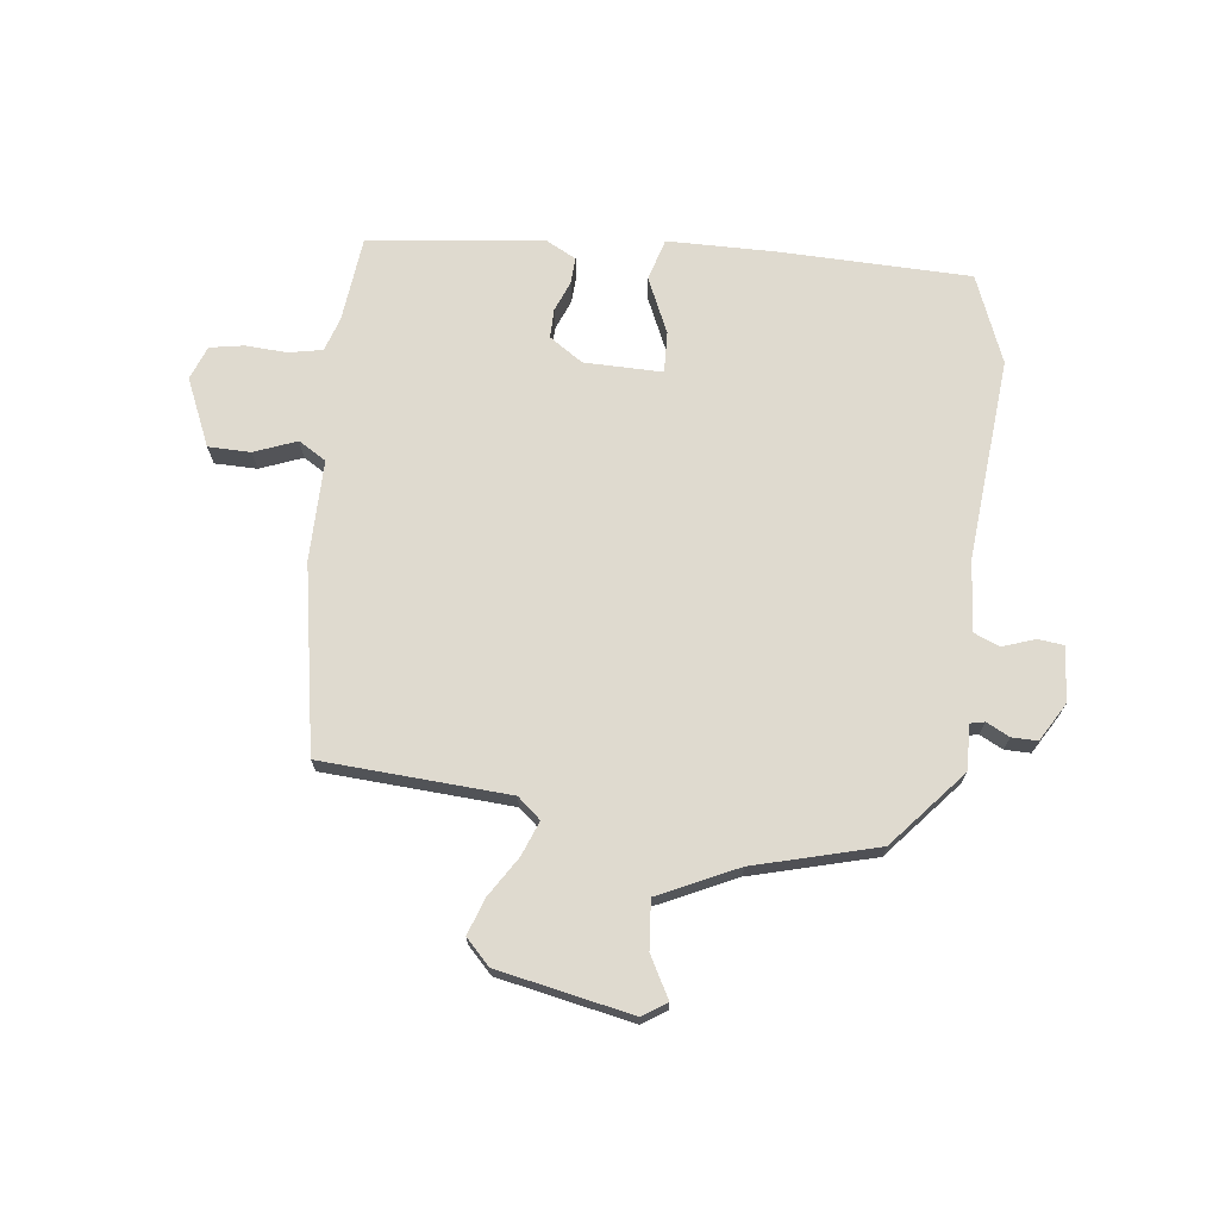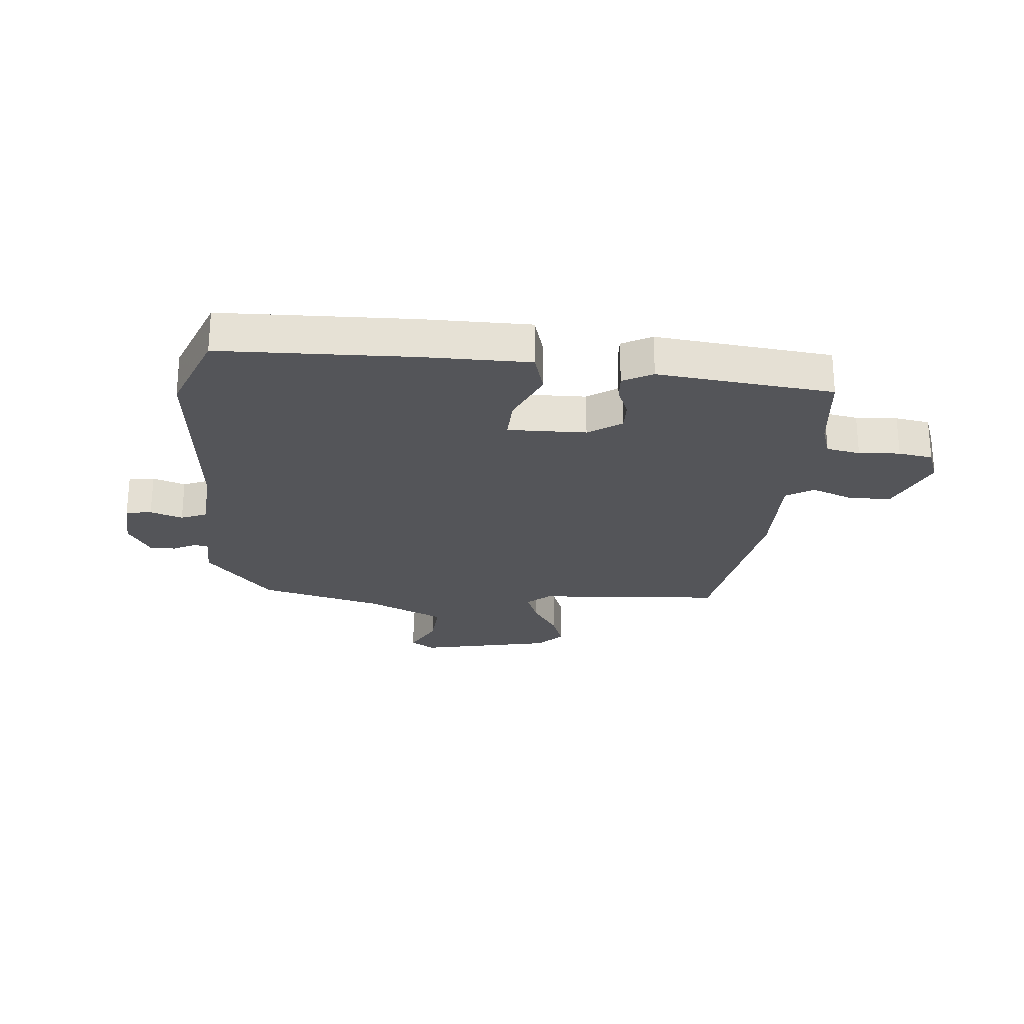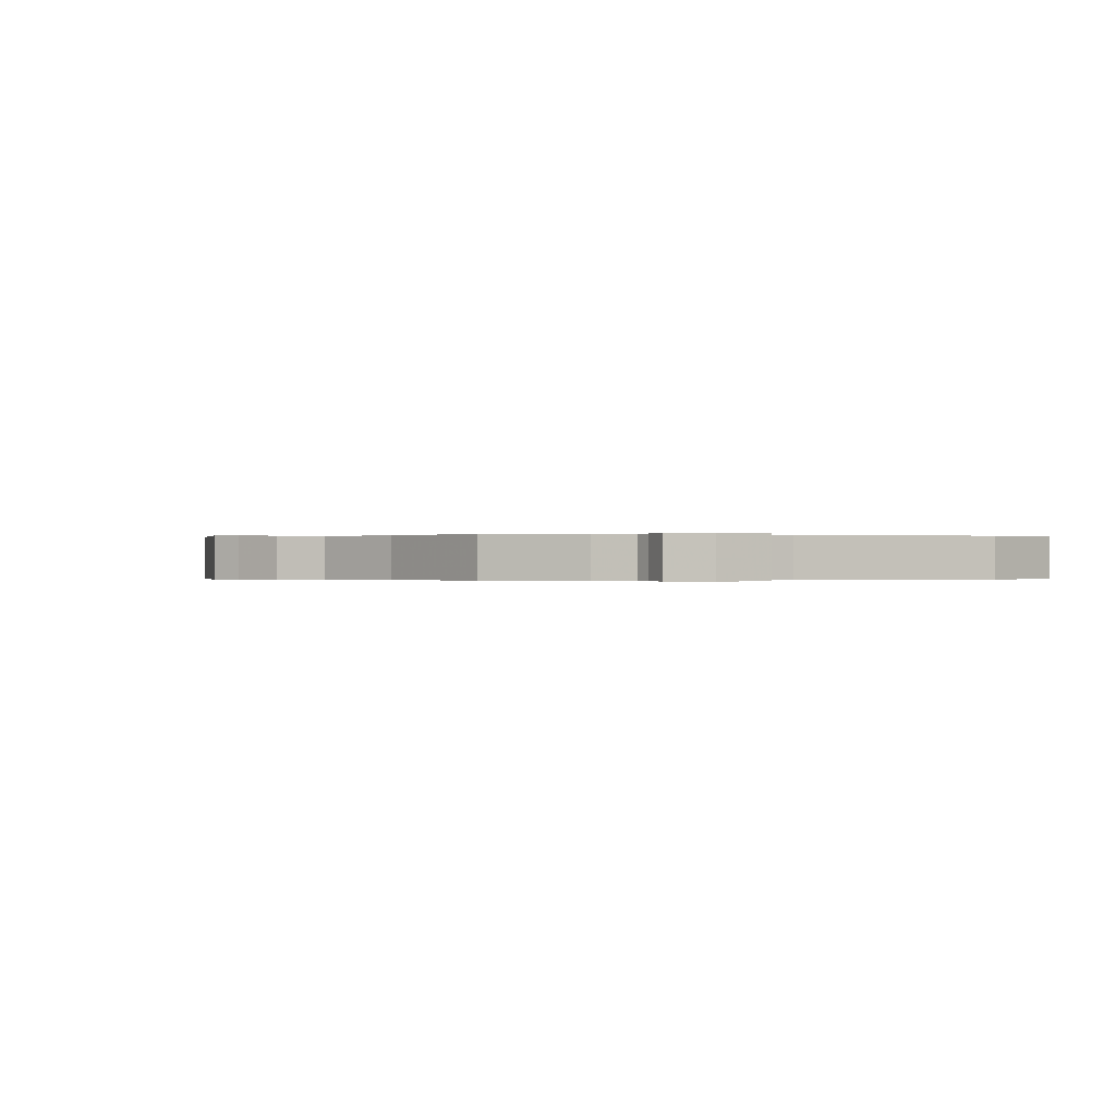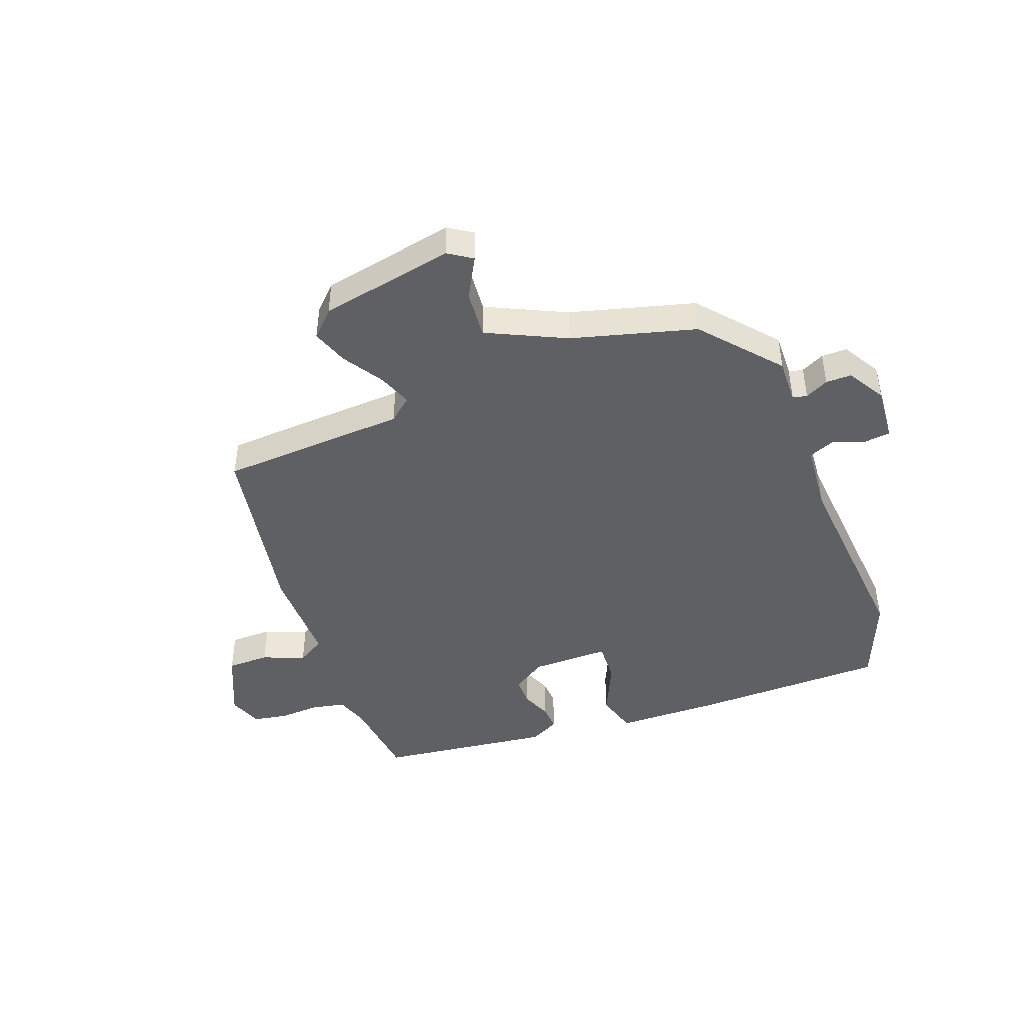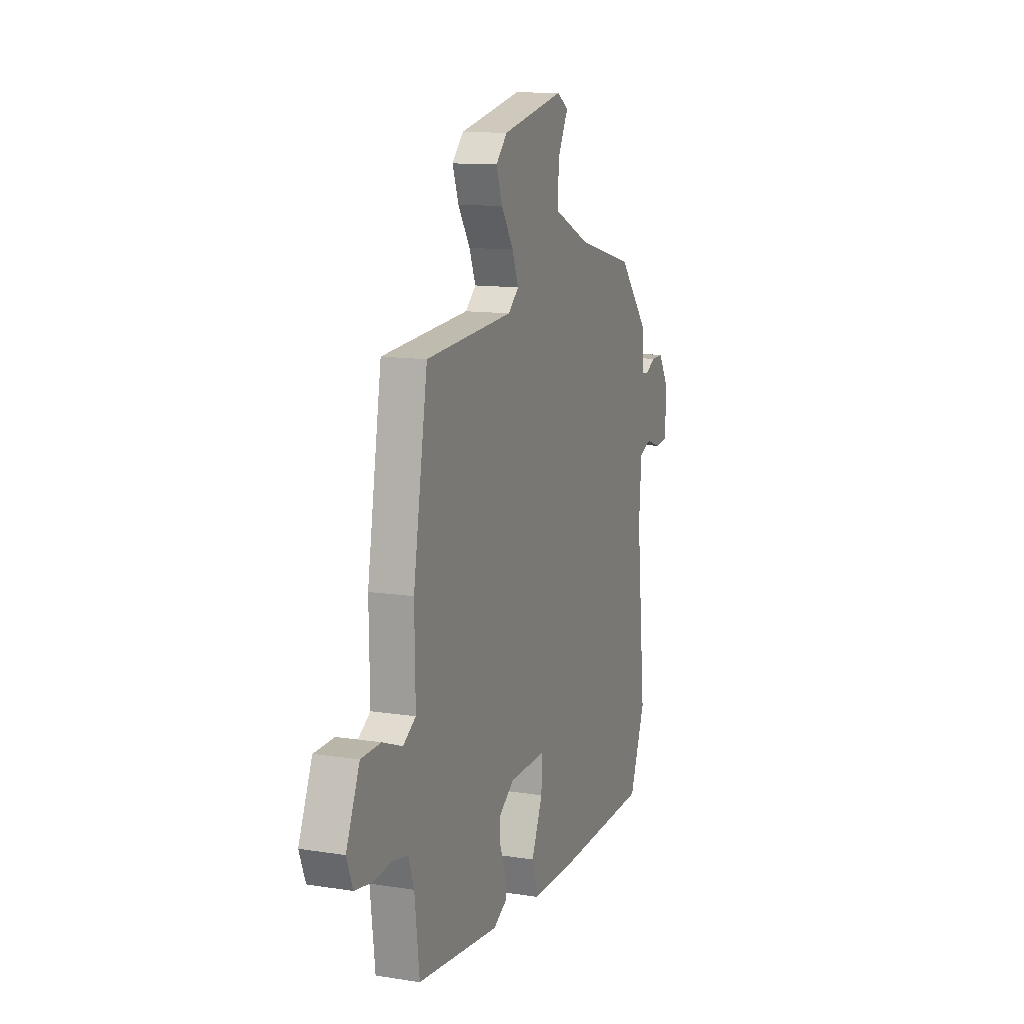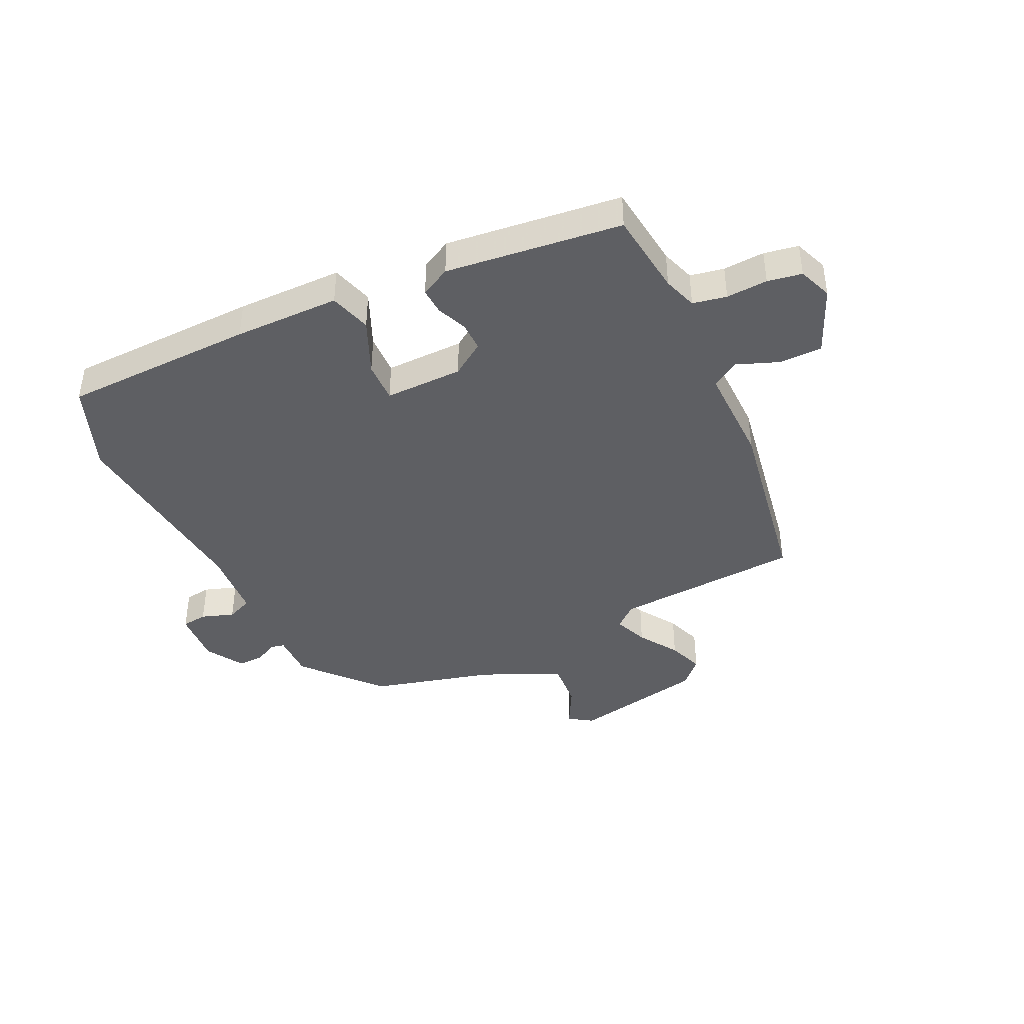
<metadata>
{"format":"obj","ext":"obj","renderer":"f3d","projection":"perspective","resolution":1024,"background":"white","views":[{"elev":70.6,"azim":6.1,"up":"+Y"},{"elev":-24.7,"azim":174.6,"up":"+Y"},{"elev":-0.1,"azim":65.0,"up":"+Y"},{"elev":-44.3,"azim":19.7,"up":"+Y"},{"elev":12.2,"azim":-69.7,"up":"+Z"},{"elev":-41.2,"azim":-154.9,"up":"+Y"}]}
</metadata>
<code>
v -0.53 0.07 -0.461
v -0.548 0.07 -0.312
v -0.568 0.07 -0.253
v -0.627 0.07 -0.242
v -0.699 0.07 -0.247
v -0.759 0.07 -0.237
v -0.782 0.07 -0.178
v -0.732 0.07 -0.06
v -0.658 0.07 -0.058
v -0.584 0.07 -0.086
v -0.536 0.07 -0.056
v -0.539 0.07 0.12
v -0.485 0.07 0.447
v -0.157 0.07 0.471
v -0.117 0.07 0.506
v -0.141 0.07 0.566
v -0.186 0.07 0.635
v -0.209 0.07 0.698
v -0.167 0.07 0.742
v 0.067 0.07 0.792
v 0.109 0.07 0.765
v 0.071 0.07 0.692
v 0.065 0.07 0.608
v 0.203 0.07 0.545
v 0.419 0.07 0.49
v 0.535 0.07 0.358
v 0.534 0.07 0.279
v 0.559 0.07 0.274
v 0.599 0.07 0.295
v 0.644 0.07 0.296
v 0.684 0.07 0.23
v 0.678 0.07 0.134
v 0.633 0.07 0.128
v 0.576 0.07 0.147
v 0.531 0.07 0.128
v 0.522 0.07 0.004
v 0.557 0.07 -0.35
v 0.498 0.07 -0.504
v 0.161 0.07 -0.515
v -0.024 0.07 -0.515
v -0.046 0.07 -0.442
v -0.004 0.07 -0.345
v -0.002 0.07 -0.273
v -0.139 0.07 -0.276
v -0.197 0.07 -0.316
v -0.196 0.07 -0.367
v -0.174 0.07 -0.42
v -0.171 0.07 -0.466
v -0.223 0.07 -0.494
v -0.53 0 -0.461
v -0.548 0 -0.312
v -0.568 0 -0.253
v -0.627 0 -0.242
v -0.699 0 -0.247
v -0.759 0 -0.237
v -0.782 0 -0.178
v -0.732 0 -0.06
v -0.658 0 -0.058
v -0.584 0 -0.086
v -0.536 0 -0.056
v -0.539 0 0.12
v -0.485 0 0.447
v -0.157 0 0.471
v -0.117 0 0.506
v -0.141 0 0.566
v -0.186 0 0.635
v -0.209 0 0.698
v -0.167 0 0.742
v 0.067 0 0.792
v 0.109 0 0.765
v 0.071 0 0.692
v 0.065 0 0.608
v 0.203 0 0.545
v 0.419 0 0.49
v 0.535 0 0.358
v 0.534 0 0.279
v 0.559 0 0.274
v 0.599 0 0.295
v 0.644 0 0.296
v 0.684 0 0.23
v 0.678 0 0.134
v 0.633 0 0.128
v 0.576 0 0.147
v 0.531 0 0.128
v 0.522 0 0.004
v 0.557 0 -0.35
v 0.498 0 -0.504
v 0.161 0 -0.515
v -0.024 0 -0.515
v -0.046 0 -0.442
v -0.004 0 -0.345
v -0.002 0 -0.273
v -0.139 0 -0.276
v -0.197 0 -0.316
v -0.196 0 -0.367
v -0.174 0 -0.42
v -0.171 0 -0.466
v -0.223 0 -0.494
f 46 47 48 49
f 45 46 49 1
f 44 45 1 2
f 39 40 41 42
f 39 42 43
f 36 37 38 39
f 35 36 39 43
f 31 32 33 34
f 31 34 35
f 28 29 30 31
f 27 28 31 35
f 24 25 26 27
f 23 24 27 35
f 19 20 21 22
f 19 22 23
f 16 17 18 19
f 15 16 19 23
f 14 15 23 35
f 11 12 13 14
f 7 8 9 10
f 5 6 7 10
f 4 5 10 11
f 3 4 11 14
f 44 2 3 14
f 14 35 43 44
f 98 97 96 95
f 50 98 95 94
f 51 50 94 93
f 91 90 89 88
f 92 91 88
f 88 87 86 85
f 92 88 85 84
f 83 82 81 80
f 84 83 80
f 80 79 78 77
f 84 80 77 76
f 76 75 74 73
f 84 76 73 72
f 71 70 69 68
f 72 71 68
f 68 67 66 65
f 72 68 65 64
f 84 72 64 63
f 63 62 61 60
f 59 58 57 56
f 59 56 55 54
f 60 59 54 53
f 63 60 53 52
f 63 52 51 93
f 93 92 84 63
f 1 50 51 2
f 2 51 52 3
f 3 52 53 4
f 4 53 54 5
f 5 54 55 6
f 6 55 56 7
f 7 56 57 8
f 8 57 58 9
f 9 58 59 10
f 10 59 60 11
f 11 60 61 12
f 12 61 62 13
f 13 62 63 14
f 14 63 64 15
f 15 64 65 16
f 16 65 66 17
f 17 66 67 18
f 18 67 68 19
f 19 68 69 20
f 20 69 70 21
f 21 70 71 22
f 22 71 72 23
f 23 72 73 24
f 24 73 74 25
f 25 74 75 26
f 26 75 76 27
f 27 76 77 28
f 28 77 78 29
f 29 78 79 30
f 30 79 80 31
f 31 80 81 32
f 32 81 82 33
f 33 82 83 34
f 34 83 84 35
f 35 84 85 36
f 36 85 86 37
f 37 86 87 38
f 38 87 88 39
f 39 88 89 40
f 40 89 90 41
f 41 90 91 42
f 42 91 92 43
f 43 92 93 44
f 44 93 94 45
f 45 94 95 46
f 46 95 96 47
f 47 96 97 48
f 48 97 98 49
f 49 98 50 1

</code>
